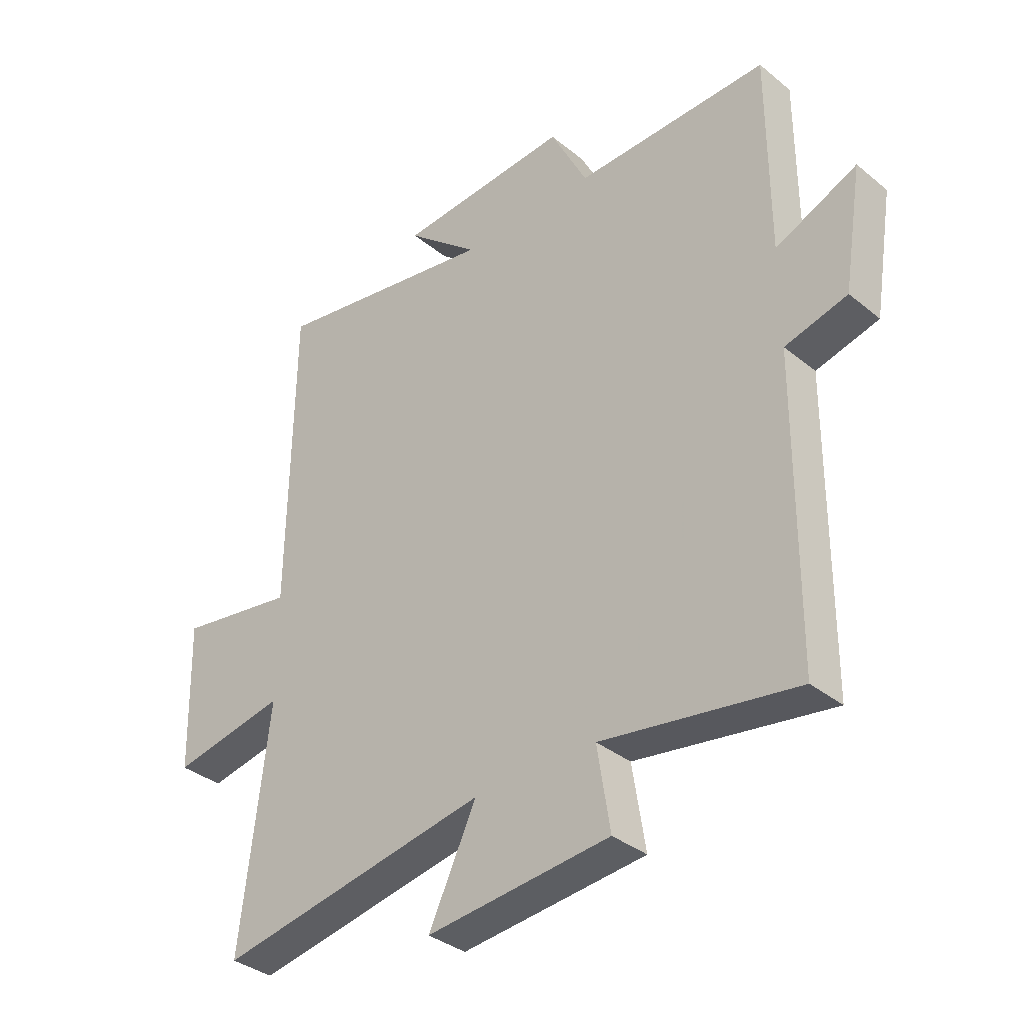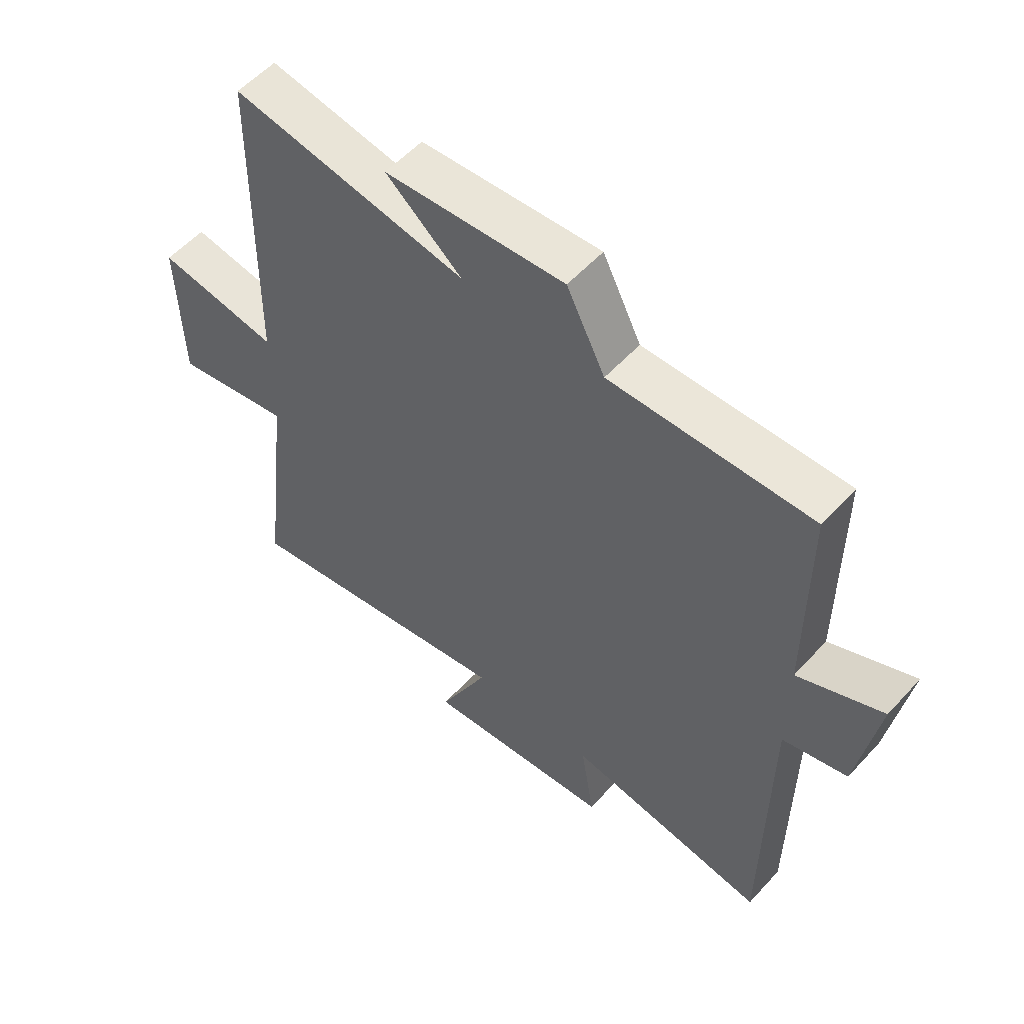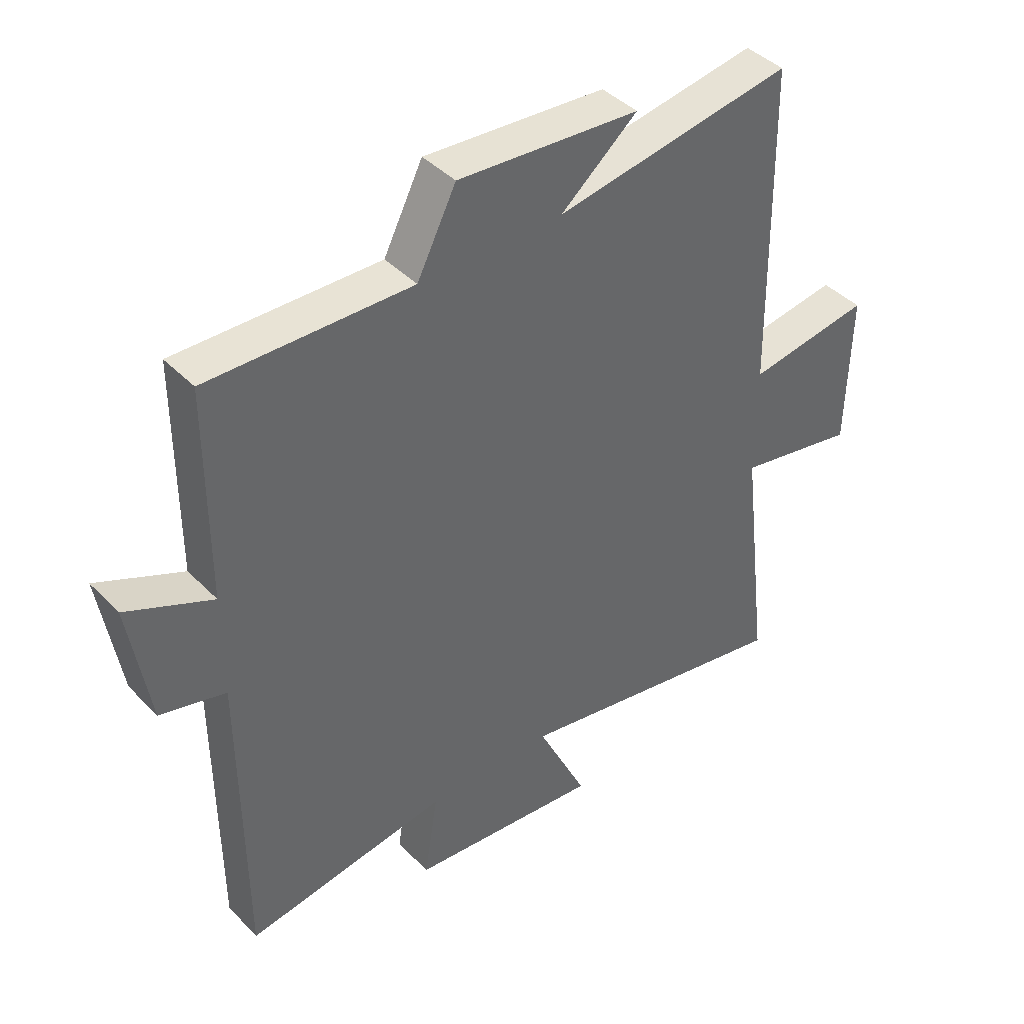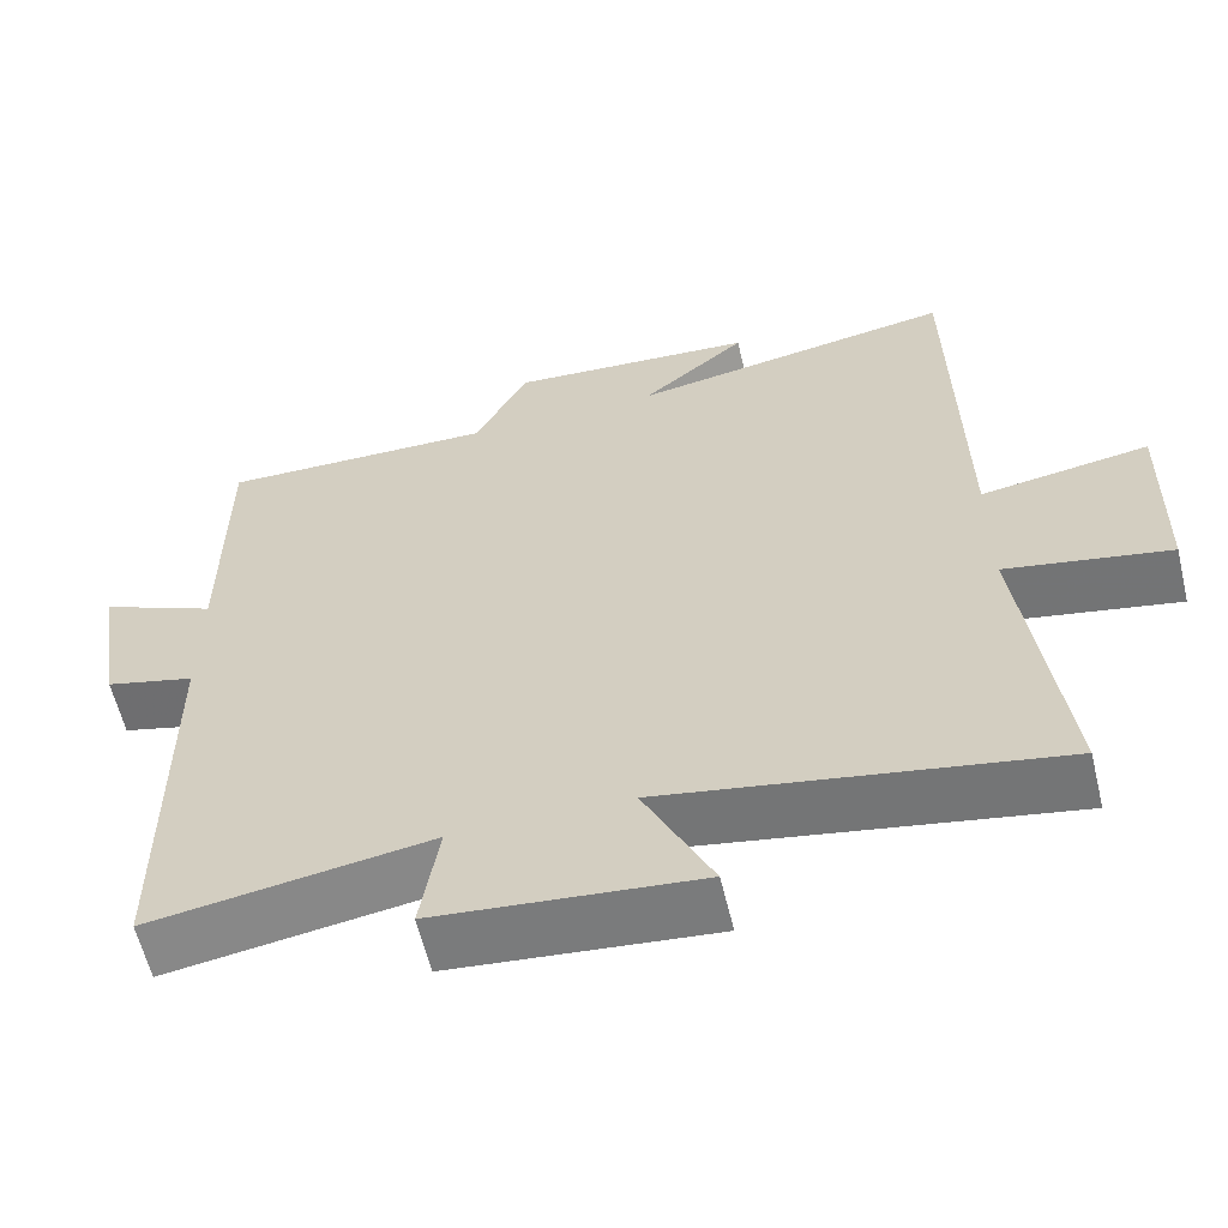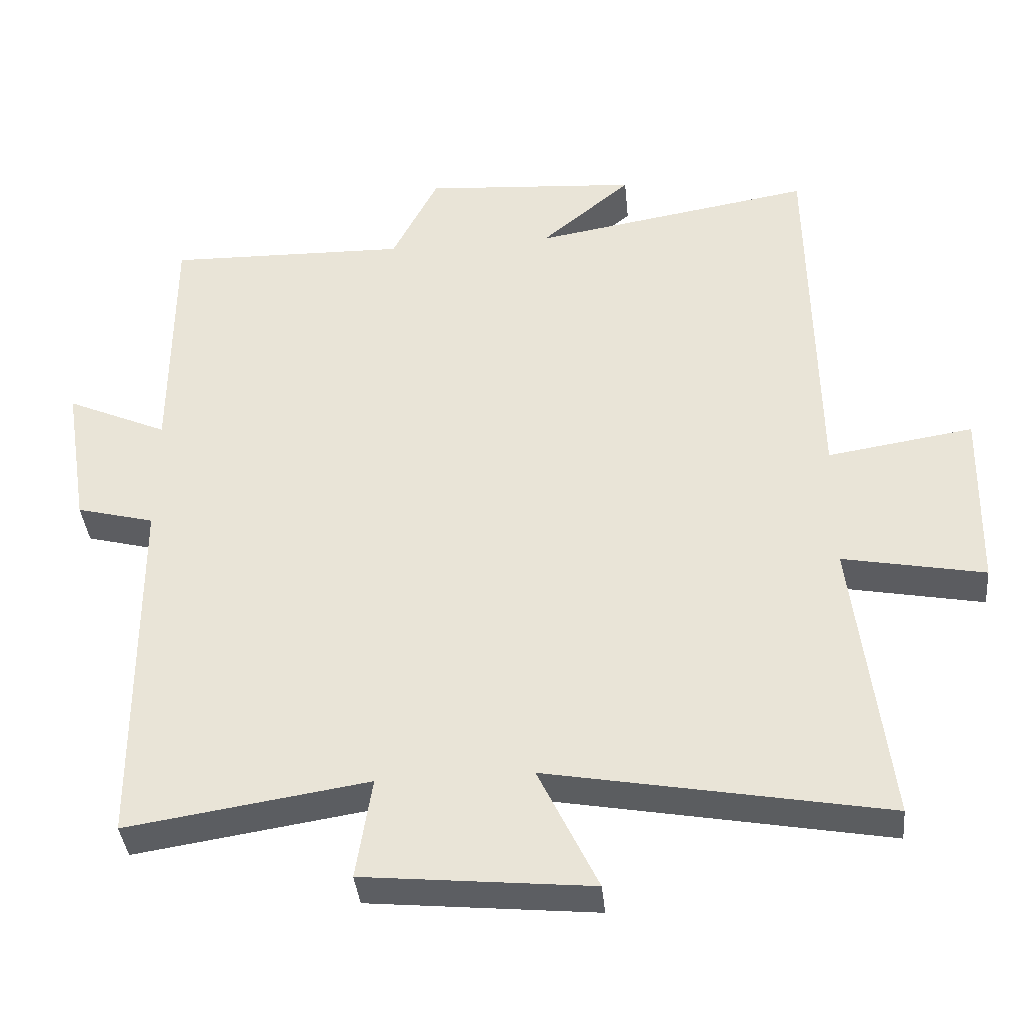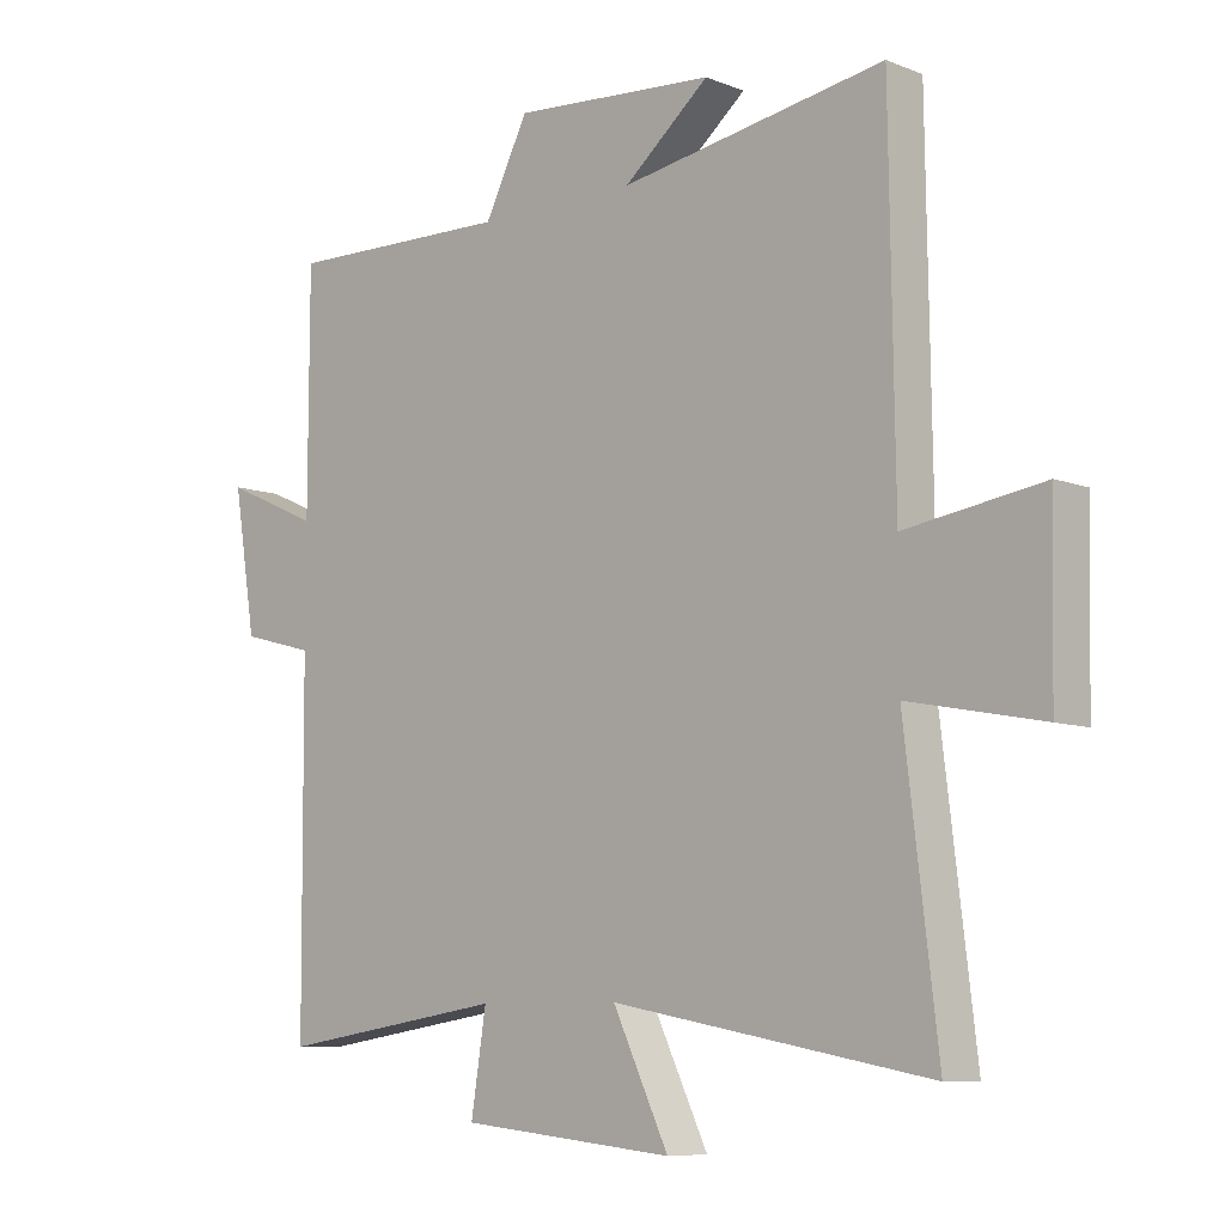
<metadata>
{"format":"obj","ext":"obj","renderer":"f3d","projection":"perspective","resolution":1024,"background":"white","views":[{"elev":-35.3,"azim":-137.0,"up":"+Z"},{"elev":55.8,"azim":-138.4,"up":"+Z"},{"elev":41.7,"azim":-39.6,"up":"+Z"},{"elev":-60.4,"azim":13.5,"up":"+Z"},{"elev":-38.4,"azim":5.5,"up":"+Z"},{"elev":-8.1,"azim":42.9,"up":"+Z"}]}
</metadata>
<code>
v 0.492 0.07 0.568
v 0.5 0.07 0.019
v 0.709 0.07 0.052
v 0.703 0.07 -0.21
v 0.5 0.07 -0.171
v 0.55 0.07 -0.588
v 0.067 0.07 -0.5
v 0.152 0.07 -0.678
v -0.174 0.07 -0.646
v -0.151 0.07 -0.5
v -0.497 0.07 -0.554
v -0.5 0.07 -0.027
v -0.611 0.07 0.002
v -0.645 0.07 0.214
v -0.5 0.07 0.149
v -0.499 0.07 0.507
v -0.155 0.07 0.5
v -0.089 0.07 0.631
v 0.219 0.07 0.609
v 0.089 0.07 0.5
v 0.492 0 0.568
v 0.5 0 0.019
v 0.709 0 0.052
v 0.703 0 -0.21
v 0.5 0 -0.171
v 0.55 0 -0.588
v 0.067 0 -0.5
v 0.152 0 -0.678
v -0.174 0 -0.646
v -0.151 0 -0.5
v -0.497 0 -0.554
v -0.5 0 -0.027
v -0.611 0 0.002
v -0.645 0 0.214
v -0.5 0 0.149
v -0.499 0 0.507
v -0.155 0 0.5
v -0.089 0 0.631
v 0.219 0 0.609
v 0.089 0 0.5
f 17 18 19 20
f 15 16 17
f 15 17 20
f 12 13 14 15
f 10 11 12 15
f 10 15 20 1
f 7 8 9 10
f 5 6 7
f 5 7 10 1
f 2 3 4 5
f 1 2 5
f 40 39 38 37
f 37 36 35
f 40 37 35
f 35 34 33 32
f 35 32 31 30
f 21 40 35 30
f 30 29 28 27
f 27 26 25
f 21 30 27 25
f 25 24 23 22
f 25 22 21
f 1 21 22 2
f 2 22 23 3
f 3 23 24 4
f 4 24 25 5
f 5 25 26 6
f 6 26 27 7
f 7 27 28 8
f 8 28 29 9
f 9 29 30 10
f 10 30 31 11
f 11 31 32 12
f 12 32 33 13
f 13 33 34 14
f 14 34 35 15
f 15 35 36 16
f 16 36 37 17
f 17 37 38 18
f 18 38 39 19
f 19 39 40 20
f 20 40 21 1

</code>
